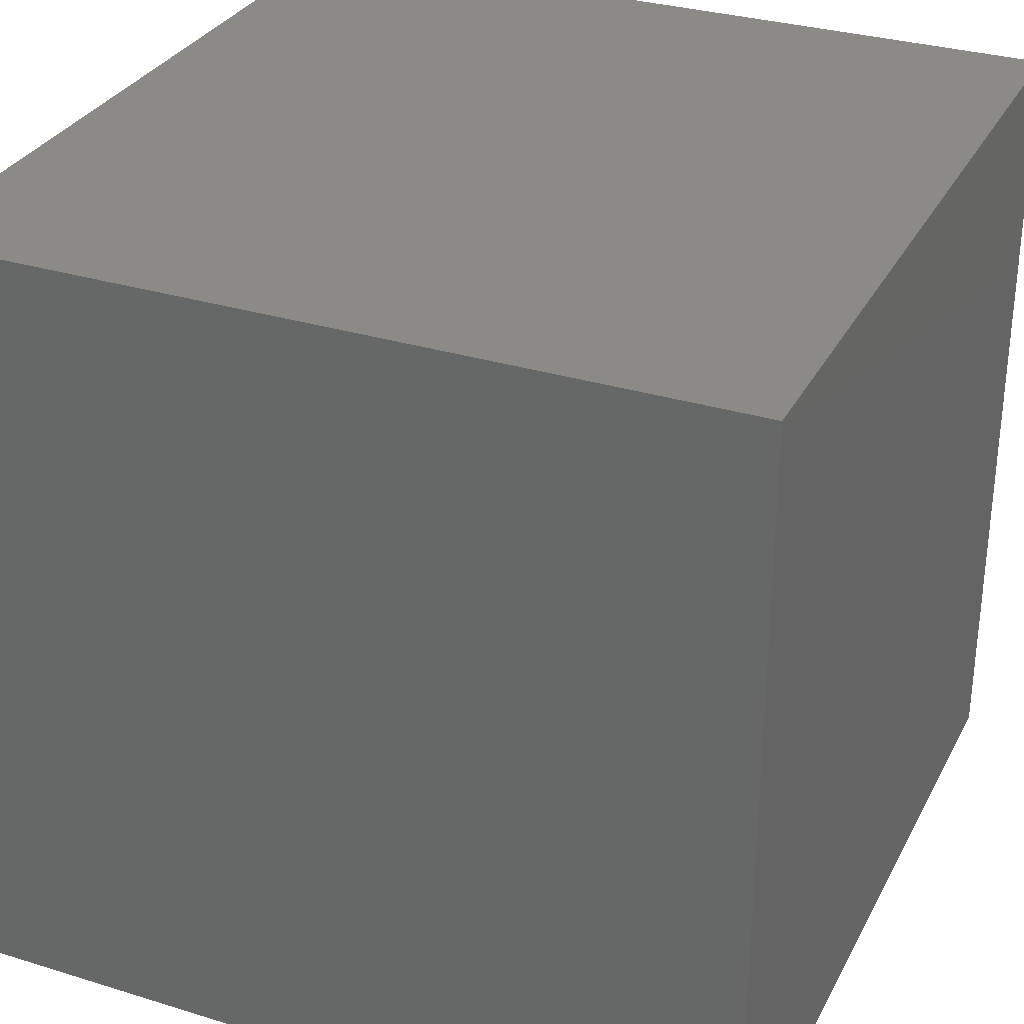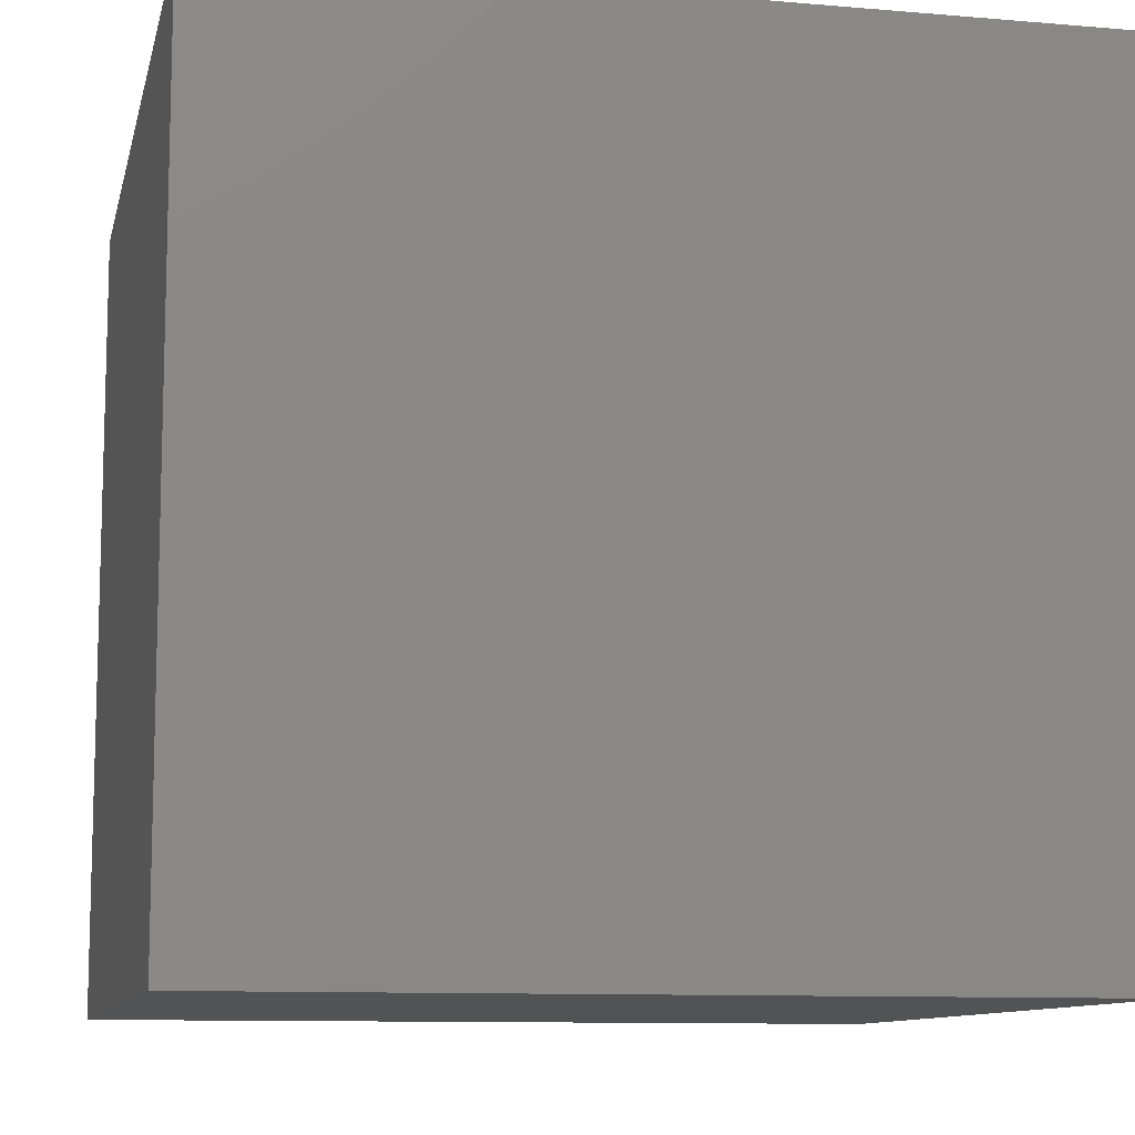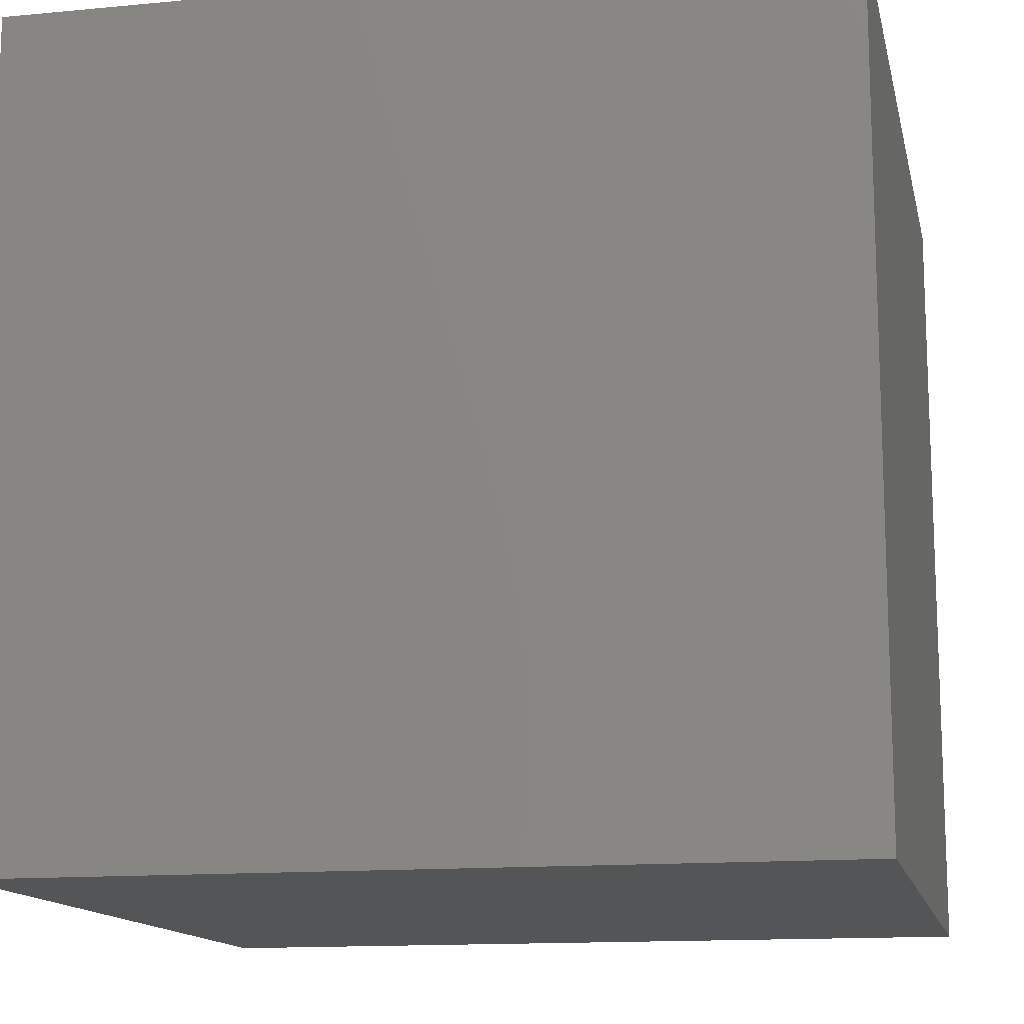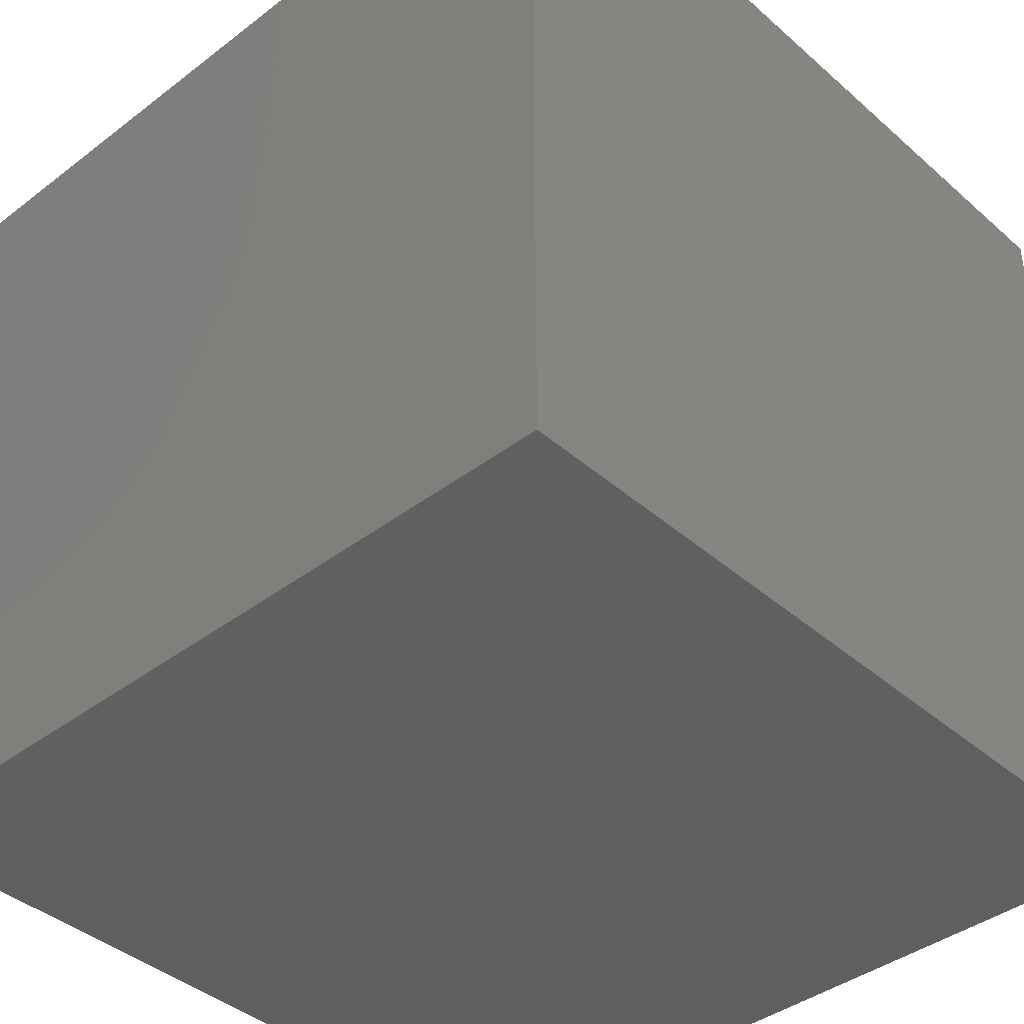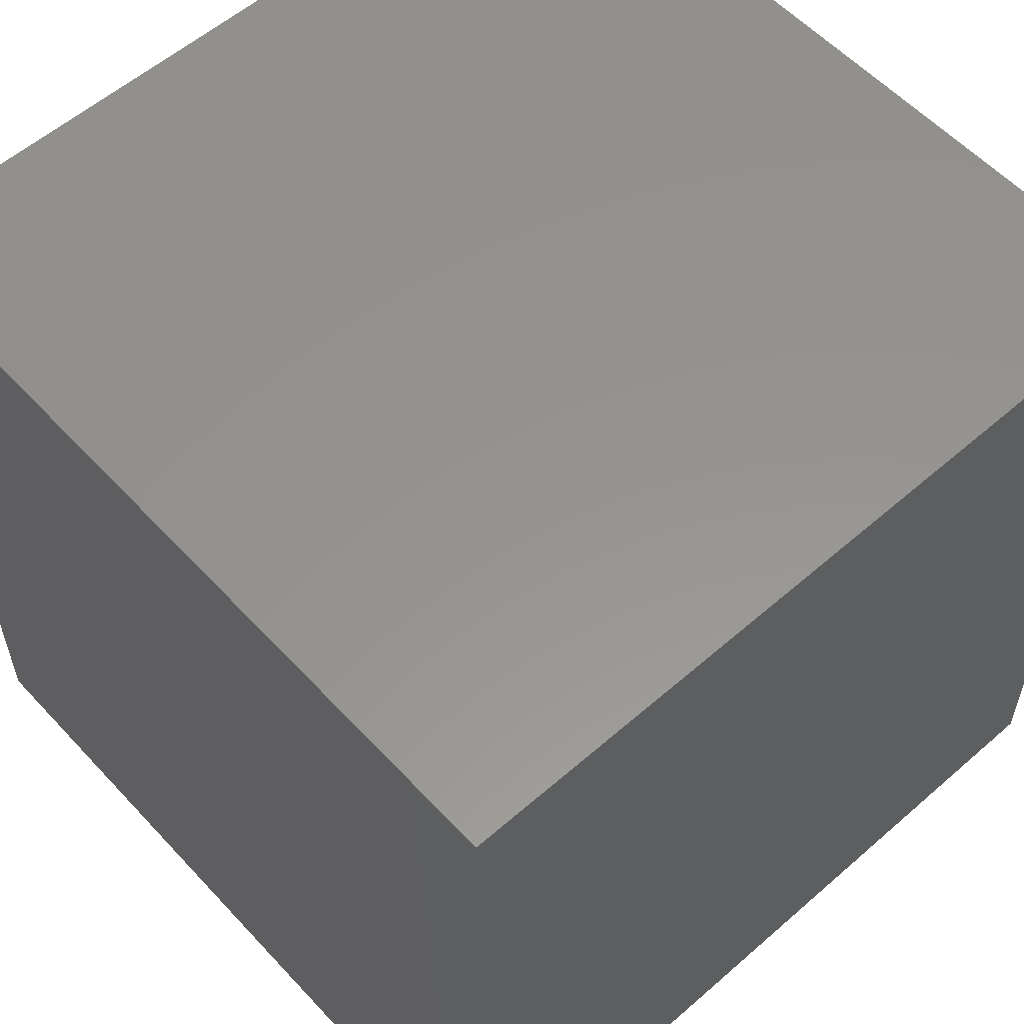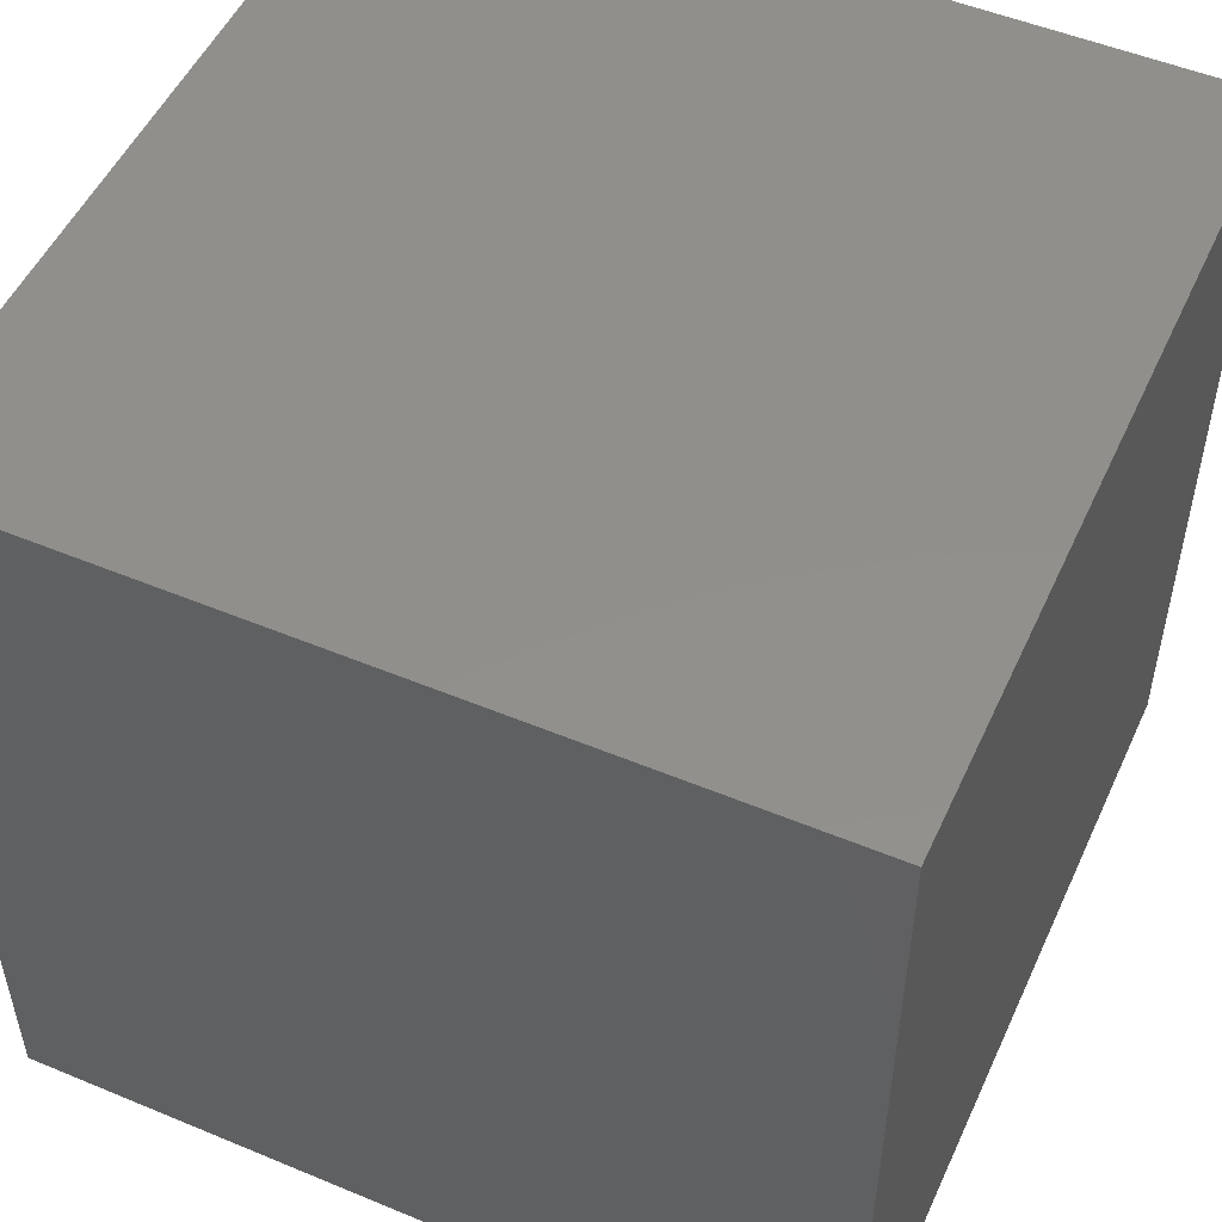
<metadata>
{"format":"stl","ext":"stl","renderer":"f3d","projection":"perspective","resolution":1024,"background":"white","views":[{"elev":31.2,"azim":-66.3,"up":"+Y"},{"elev":-10.3,"azim":77.7,"up":"+Z"},{"elev":-13.6,"azim":12.1,"up":"+Y"},{"elev":-40.4,"azim":-46.9,"up":"+Y"},{"elev":57.2,"azim":47.8,"up":"+Z"},{"elev":51.5,"azim":-65.7,"up":"+Z"}]}
</metadata>
<code>
# stl→obj: 8 verts, 12 faces
v 0 -11 -1
v -1 -11 -1
v 0 -12 -1
v -1 -12 -1
v 0 -12 -2
v -1 -12 -2
v 0 -11 -2
v -1 -11 -2
f 1 2 3
f 3 2 4
f 5 6 7
f 7 6 8
f 4 6 3
f 3 6 5
f 2 8 4
f 4 8 6
f 1 7 2
f 2 7 8
f 3 5 1
f 1 5 7

</code>
